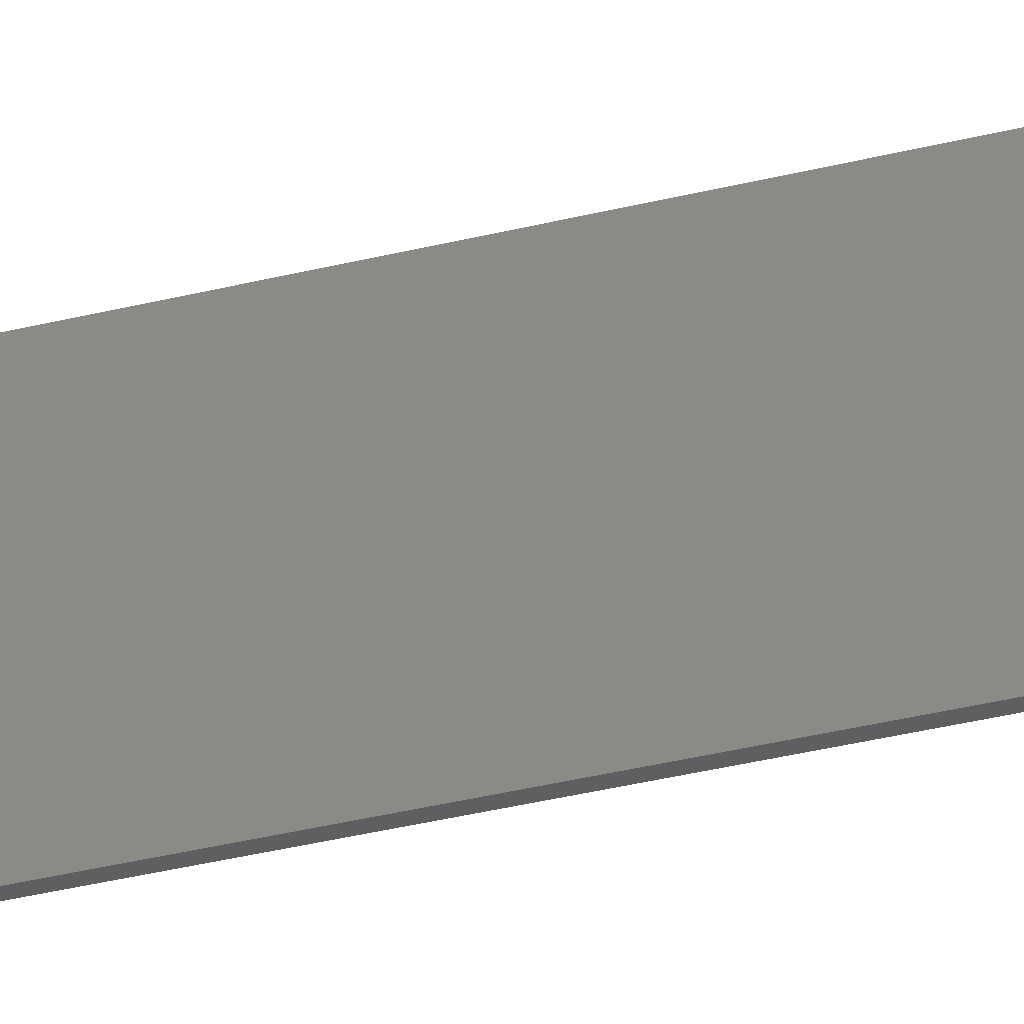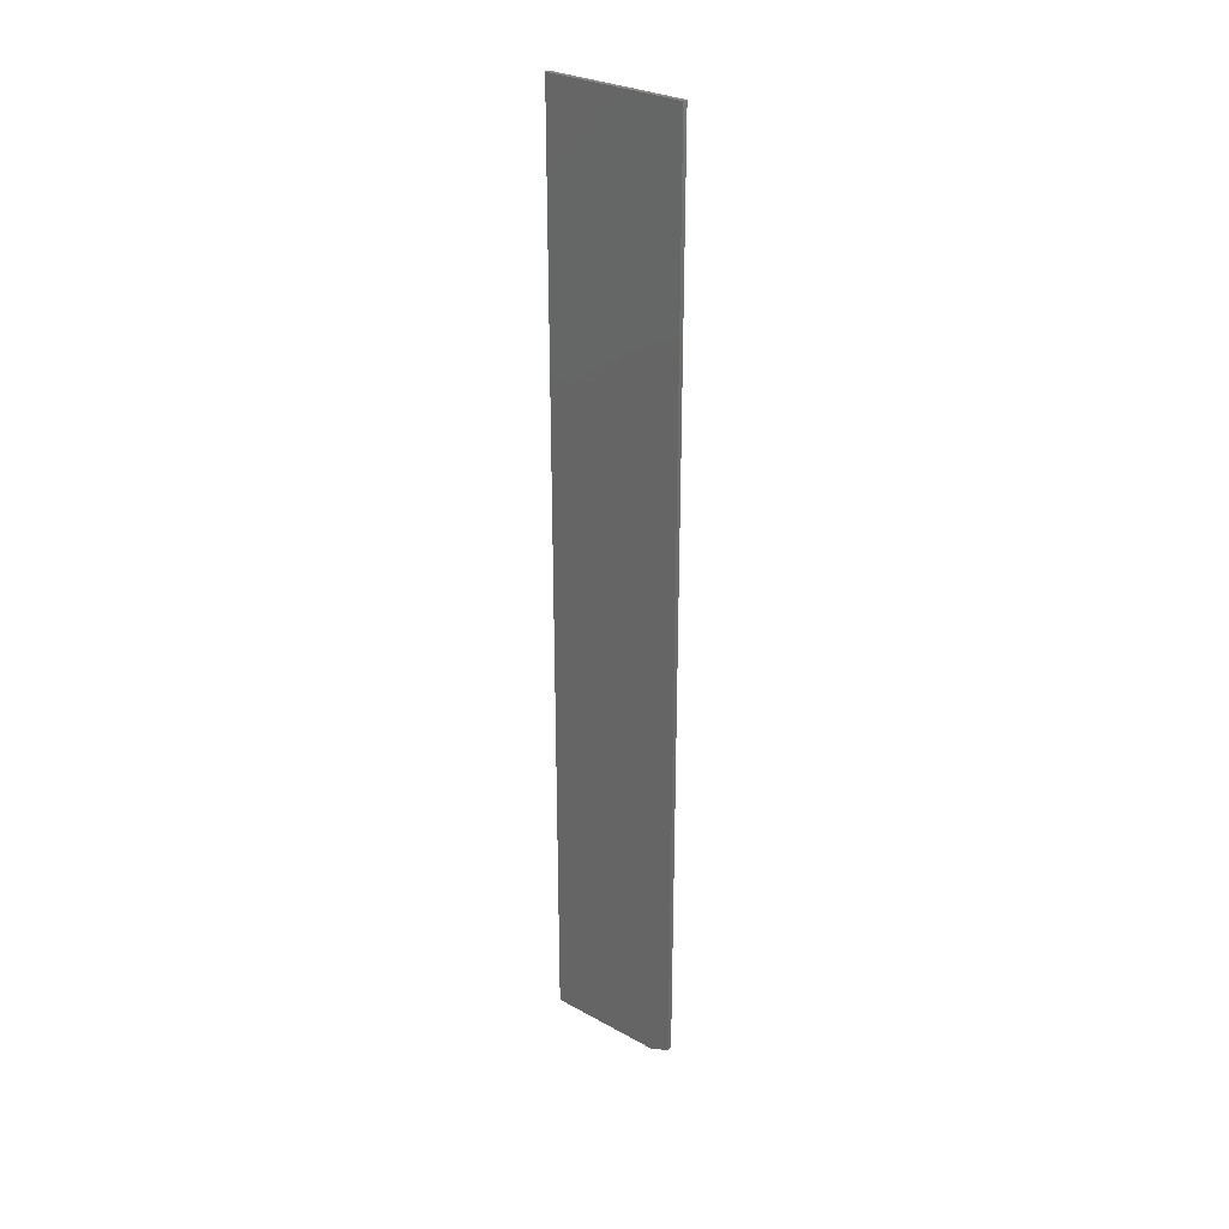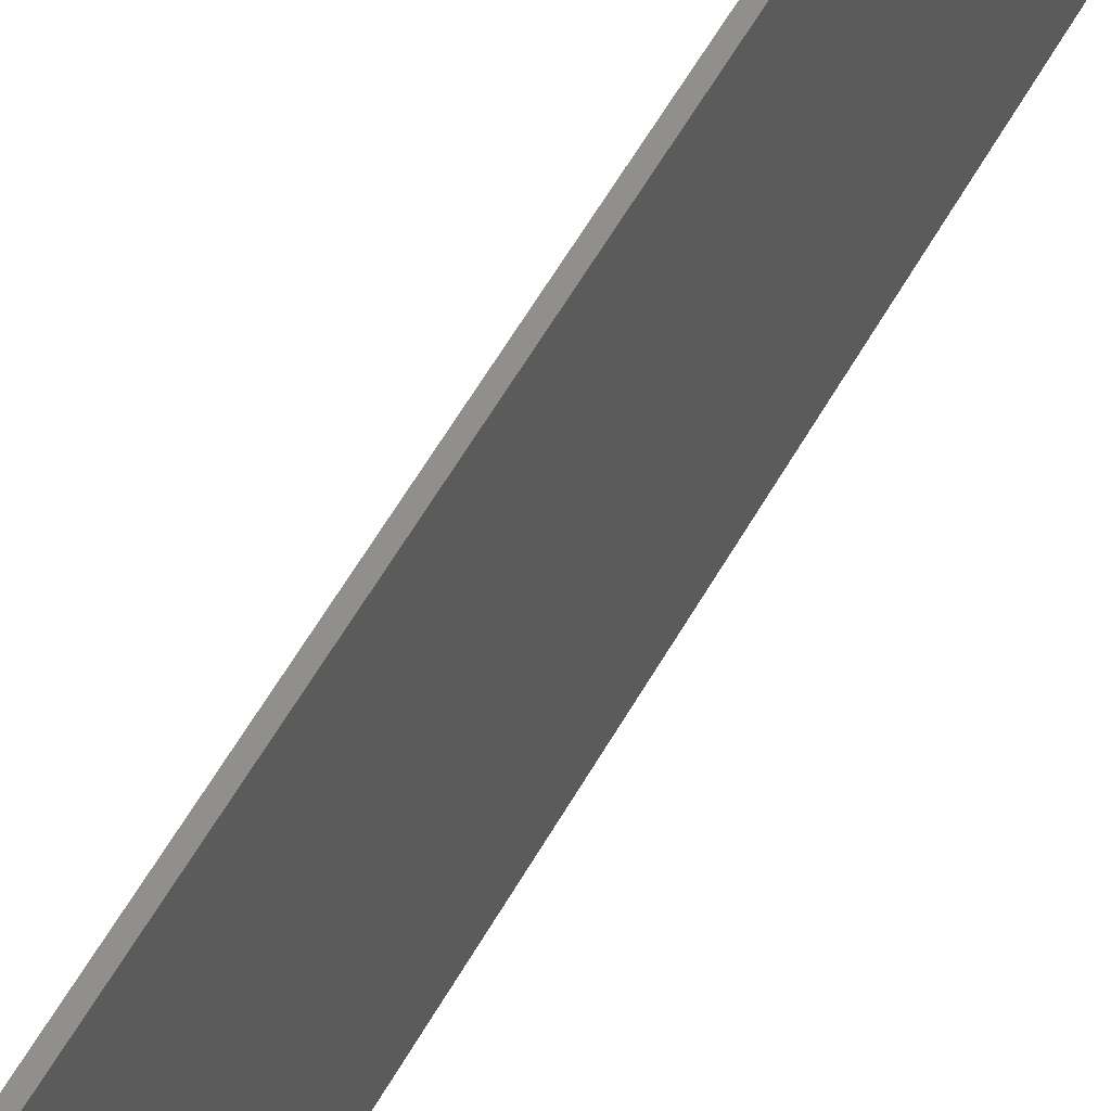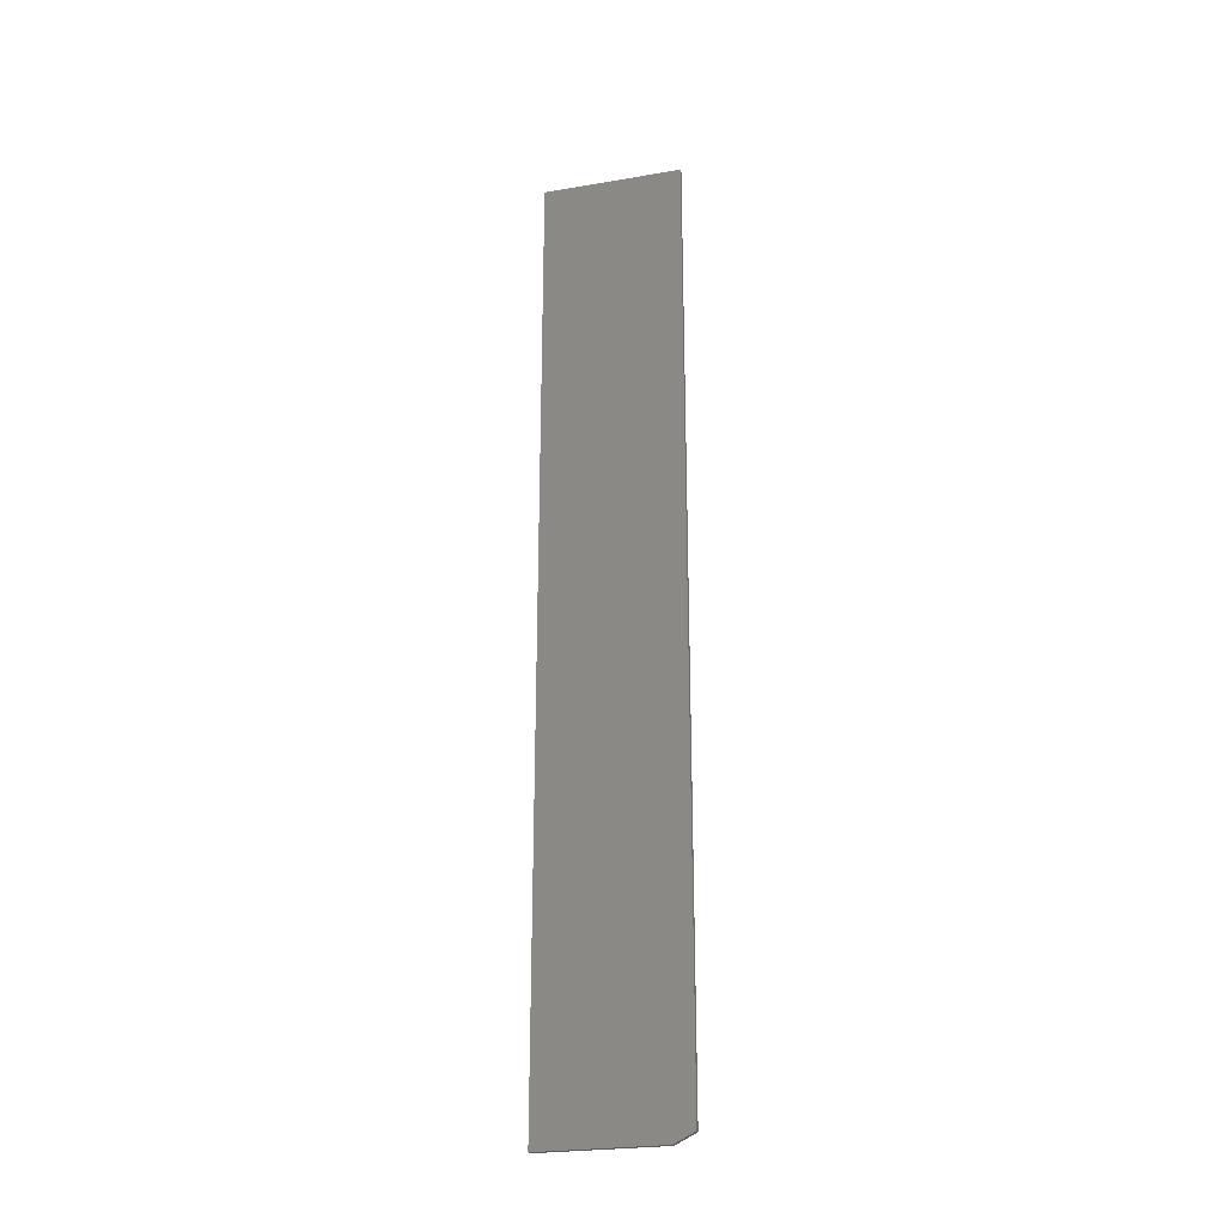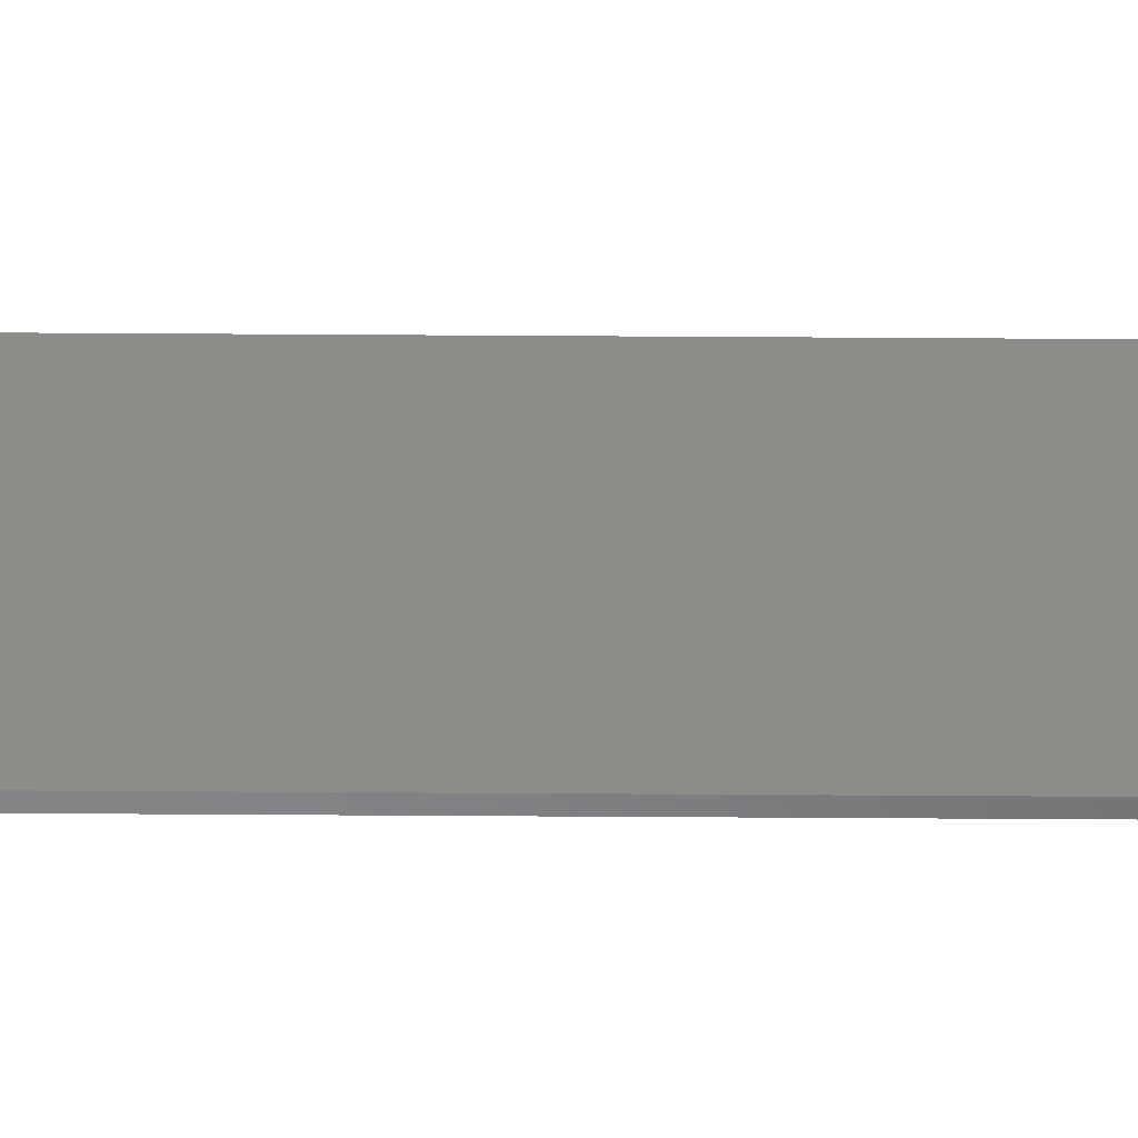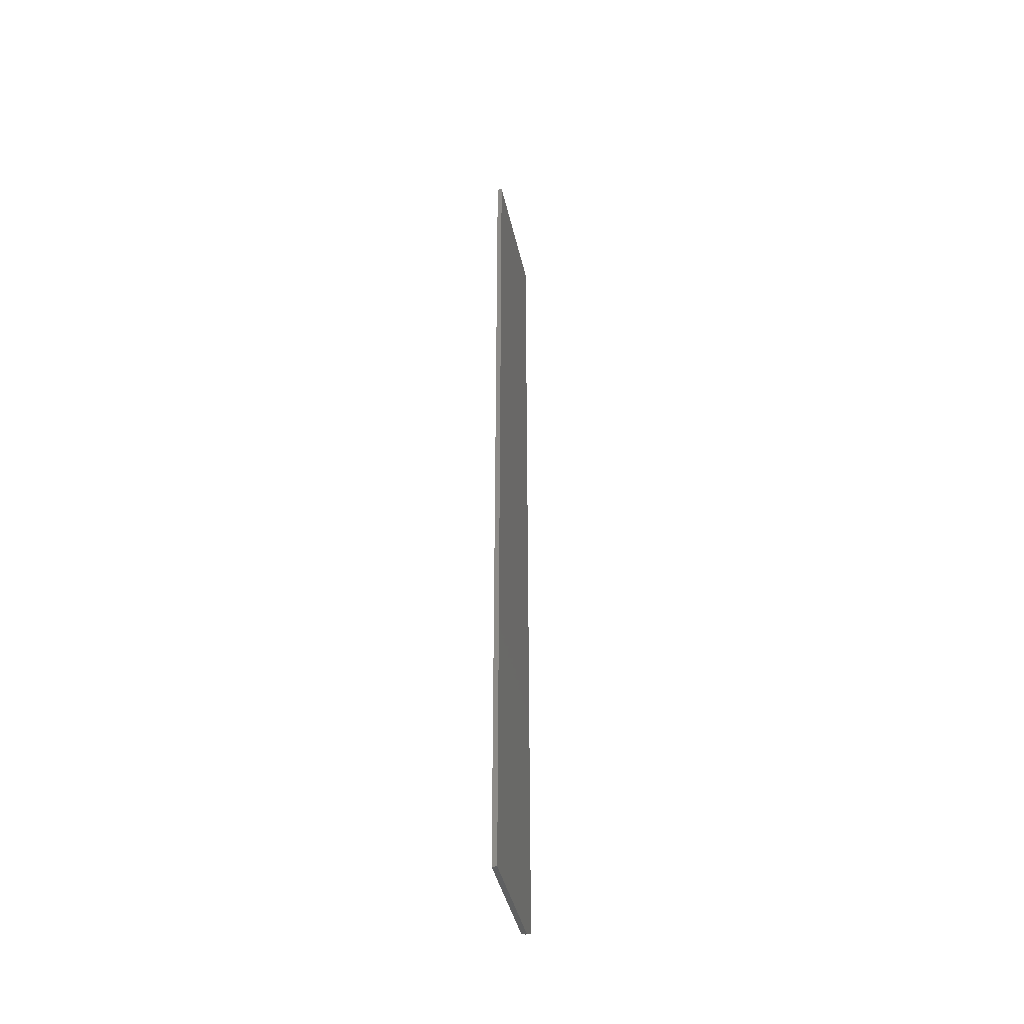
<metadata>
{"format":"stl","ext":"stl","renderer":"f3d","projection":"perspective","resolution":1024,"background":"white","views":[{"elev":-37.2,"azim":107.7,"up":"+Y"},{"elev":29.0,"azim":129.2,"up":"+Z"},{"elev":48.3,"azim":26.2,"up":"+Y"},{"elev":-25.4,"azim":105.2,"up":"+Z"},{"elev":-54.2,"azim":89.6,"up":"+Y"},{"elev":-42.3,"azim":12.5,"up":"+Z"}]}
</metadata>
<code>
# stl→obj: 10 verts, 16 faces
v 0.007812 0.1117 0.75
v 0.007812 -0.1094 0.75
v 0.007812 0.1117 -0.7344
v 0.007812 -0.1094 -0.75
v 0.007812 0.08043 -0.75
v 1.29e-33 0.08043 -0.75
v 0 -0.1094 -0.75
v -1.735e-18 0.1117 -0.7344
v -1.665e-16 -0.1094 0.75
v -1.665e-16 0.1117 0.75
f 1 2 3
f 3 2 4
f 3 4 5
f 6 7 8
f 8 7 9
f 8 9 10
f 3 8 1
f 1 8 10
f 4 7 5
f 5 7 6
f 3 5 8
f 8 5 6
f 2 9 4
f 4 9 7
f 1 10 2
f 2 10 9

</code>
